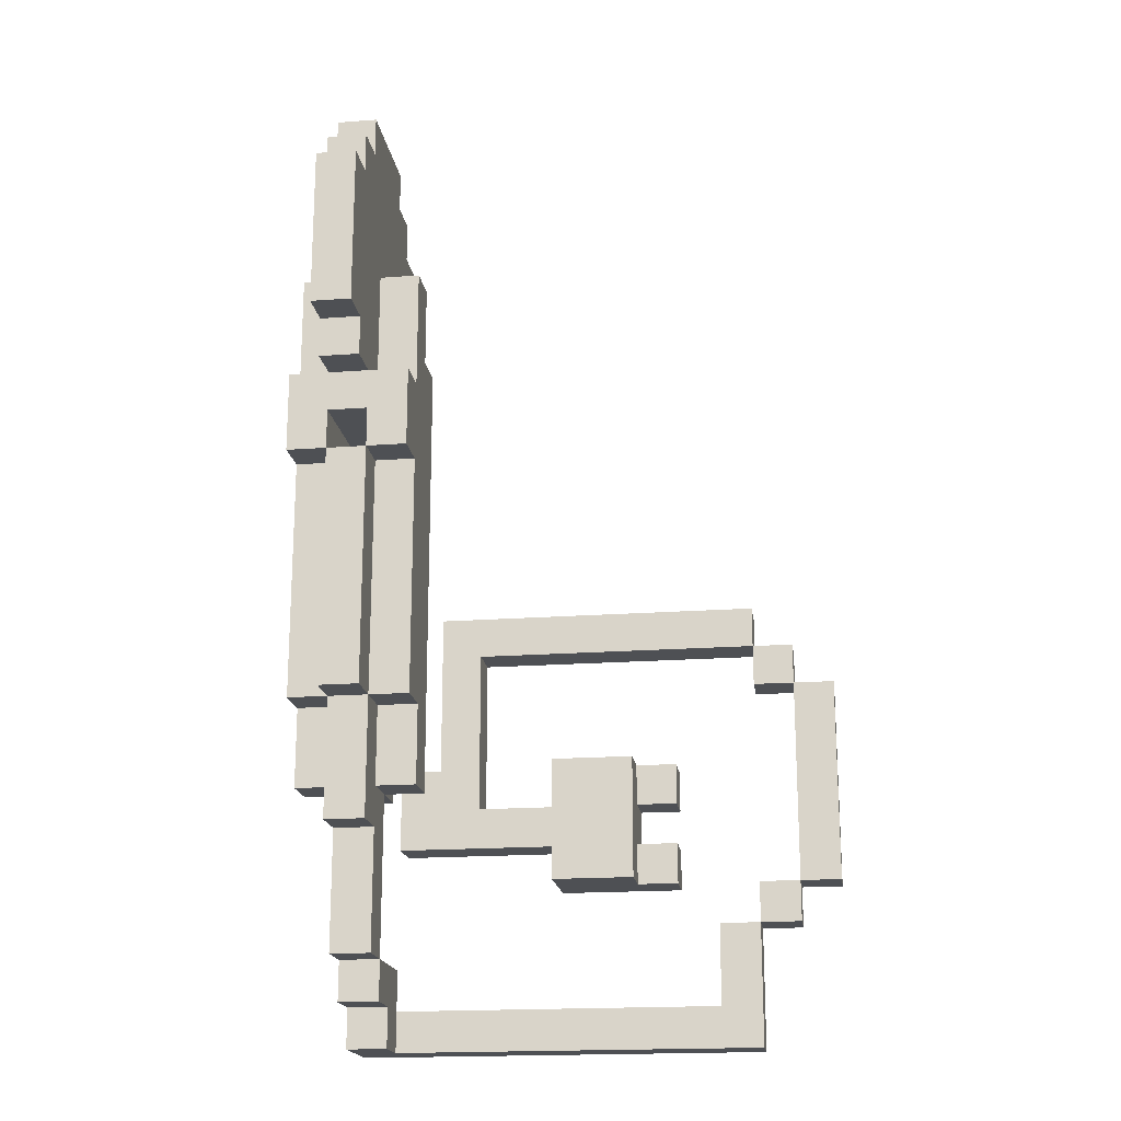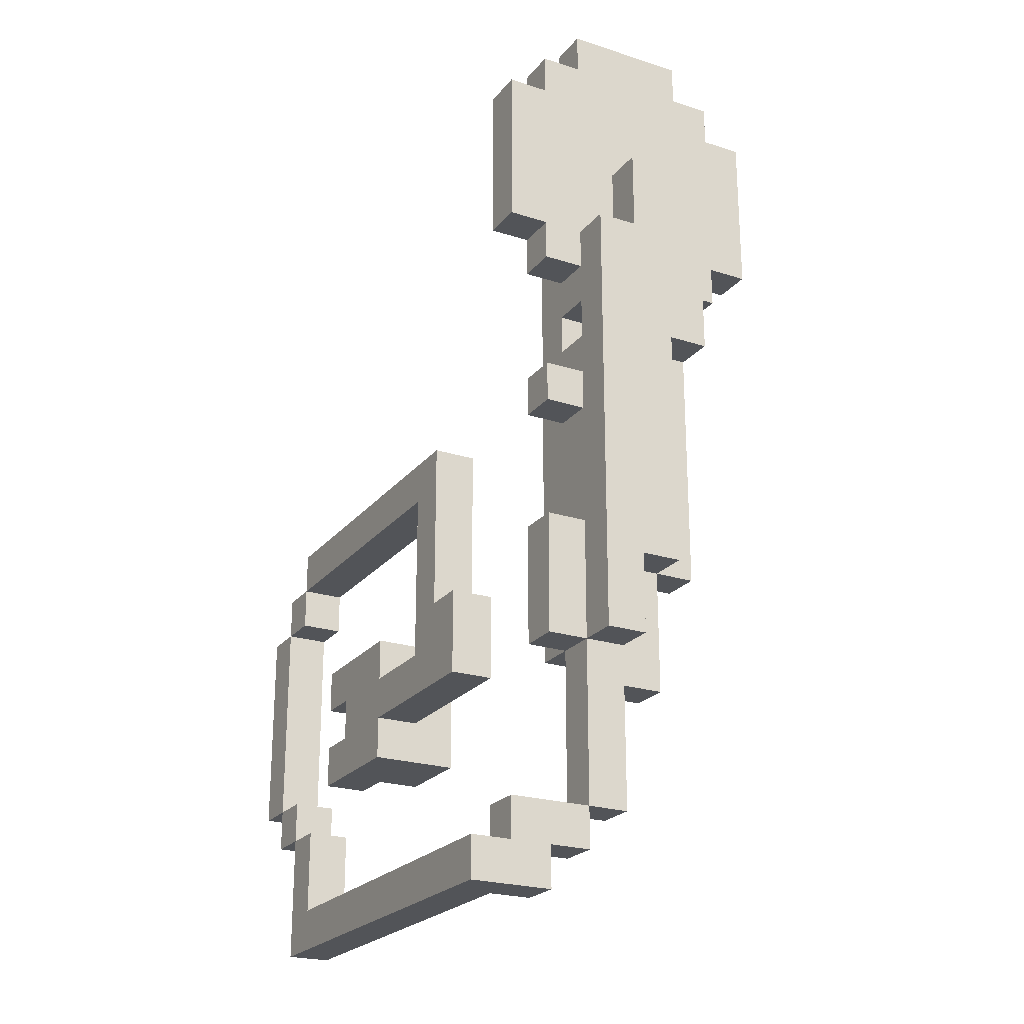
<metadata>
{"format":"obj","ext":"obj","renderer":"f3d","projection":"perspective","resolution":1024,"background":"white","views":[{"elev":-18.7,"azim":-171.9,"up":"+Z"},{"elev":-23.3,"azim":61.5,"up":"+Z"}]}
</metadata>
<code>
o
v -0.6 -0.4 -0.3
v -0.6 -0.4 -0.8
v -0.6 -0.3 -0.3
v -0.6 -0.3 -0.8
v -0.5 -0.4 -0.2
v -0.5 -0.4 -0.3
v -0.5 -0.4 -0.8
v -0.5 -0.4 -0.9
v -0.5 -0.3 -0.2
v -0.5 -0.3 -0.3
v -0.5 -0.3 -0.8
v -0.5 -0.3 -0.9
v -0.4 -0.4 -0.1
v -0.4 -0.4 -0.2
v -0.4 -0.4 -0.9
v -0.4 -0.4 -1.2
v -0.4 -0.3 -0.1
v -0.4 -0.3 -0.2
v -0.4 -0.3 -0.9
v -0.4 -0.3 -1.2
v -0.2 -0.4 -0.5
v -0.2 -0.4 -0.6
v -0.2 -0.4 -0.7
v -0.2 -0.4 -0.8
v -0.2 -0.3 -0.5
v -0.2 -0.3 -0.6
v -0.2 -0.3 -0.7
v -0.2 -0.3 -0.8
v -0.1 -0.4 -0.6
v -0.1 -0.4 -0.7
v -0.1 -0.3 -0.5
v -0.1 -0.3 -0.6
v -0.1 -0.3 -0.7
v -0.1 -0.3 -0.8
v -0.1 -0.2 -0.5
v -0.1 -0.2 -0.8
v 0.3 -0.4 -0.2
v 0.3 -0.4 -0.6
v 0.3 -0.3 -0.2
v 0.3 -0.3 -0.6
v 0.4 -0.1 0.5
v 0.4 -0.1 -0.6
v 0.4 0 0.7
v 0.4 0 0.5
v 0.4 0 -0.4
v 0.4 0 -0.6
v 0.4 0.1 0.7
v 0.4 0.1 0.4
v 0.4 0.1 0.2
v 0.4 0.1 -0.4
v 0.4 0.2 0.4
v 0.4 0.2 0.2
v 0.5 -0.3 0.9
v 0.5 -0.3 0.5
v 0.5 -0.3 -1
v 0.5 -0.3 -1.1
v 0.5 -0.3 -1.2
v 0.5 -0.2 1
v 0.5 -0.2 0.9
v 0.5 -0.2 0.5
v 0.5 -0.2 0.4
v 0.5 -0.2 0.1
v 0.5 -0.2 0
v 0.5 -0.2 -0.3
v 0.5 -0.2 -0.6
v 0.5 -0.2 -1.1
v 0.5 -0.2 -1.2
v 0.5 -0.1 1.1
v 0.5 -0.1 1
v 0.5 -0.1 0.9
v 0.5 -0.1 0.5
v 0.5 -0.1 0.4
v 0.5 -0.1 0.1
v 0.5 -0.1 0
v 0.5 -0.1 -0.3
v 0.5 -0.1 -0.6
v 0.5 -0.1 -1
v 0.5 -0.1 -1.1
v 0.5 0 0.8
v 0.5 0 0.7
v 0.5 0 0.5
v 0.5 0 -0.4
v 0.5 0 -0.6
v 0.5 0 -0.7
v 0.5 0 -1
v 0.5 0.1 0.8
v 0.5 0.1 0.7
v 0.5 0.1 0.4
v 0.5 0.1 0.2
v 0.5 0.1 -0.4
v 0.5 0.1 -0.7
v 0.5 0.2 1.1
v 0.5 0.2 1
v 0.5 0.2 0.9
v 0.5 0.2 0.5
v 0.5 0.2 0.4
v 0.5 0.2 0.2
v 0.5 0.2 -0.4
v 0.5 0.3 1
v 0.5 0.3 0.9
v 0.5 0.3 0.5
v 0.5 0.3 0.4
v 0.5 0.4 0.9
v 0.5 0.4 0.5
v 0.6 -0.1 0.3
v 0.6 -0.1 0.2
v 0.6 0.2 0.3
v 0.6 0.2 0.2
v -0.5 -0.4 -0.3
v -0.5 -0.4 -0.8
v -0.5 -0.3 -0.3
v -0.5 -0.3 -0.8
v -0.4 -0.4 -0.2
v -0.4 -0.4 -0.3
v -0.4 -0.4 -0.8
v -0.4 -0.4 -0.9
v -0.4 -0.3 -0.2
v -0.4 -0.3 -0.3
v -0.4 -0.3 -0.8
v -0.4 -0.3 -0.9
v -0.3 -0.4 -0.9
v -0.3 -0.4 -1.1
v -0.3 -0.3 -0.9
v -0.3 -0.3 -1.1
v 0.1 -0.4 -0.5
v 0.1 -0.4 -0.6
v 0.1 -0.4 -0.7
v 0.1 -0.4 -0.8
v 0.1 -0.3 -0.6
v 0.1 -0.3 -0.7
v 0.1 -0.2 -0.5
v 0.1 -0.2 -0.8
v 0.4 -0.4 -0.1
v 0.4 -0.4 -0.5
v 0.4 -0.3 -0.1
v 0.4 -0.3 -0.5
v 0.5 -0.4 -0.5
v 0.5 -0.4 -0.7
v 0.5 -0.3 -0.5
v 0.5 -0.3 -0.7
v 0.5 -0.1 0.3
v 0.5 -0.1 0.2
v 0.5 0.2 0.3
v 0.5 0.2 0.2
v 0.6 -0.4 -1.1
v 0.6 -0.4 -1.2
v 0.6 -0.3 0.9
v 0.6 -0.3 0.5
v 0.6 -0.3 -1
v 0.6 -0.3 -1.1
v 0.6 -0.2 1
v 0.6 -0.2 0.9
v 0.6 -0.2 0.5
v 0.6 -0.2 0.4
v 0.6 -0.2 0.1
v 0.6 -0.2 0
v 0.6 -0.2 -0.3
v 0.6 -0.2 -0.6
v 0.6 -0.2 -1.1
v 0.6 -0.2 -1.2
v 0.6 -0.1 1.1
v 0.6 -0.1 1
v 0.6 -0.1 0.9
v 0.6 -0.1 0.5
v 0.6 -0.1 0.4
v 0.6 -0.1 0.1
v 0.6 -0.1 0
v 0.6 -0.1 -0.3
v 0.6 -0.1 -0.6
v 0.6 -0.1 -1
v 0.6 -0.1 -1.1
v 0.6 0 0.8
v 0.6 0 0.7
v 0.6 0 0.5
v 0.6 0 -0.4
v 0.6 0 -0.6
v 0.6 0 -0.7
v 0.6 0 -1
v 0.6 0.1 0.8
v 0.6 0.1 0.7
v 0.6 0.1 0.4
v 0.6 0.1 0.2
v 0.6 0.1 -0.4
v 0.6 0.1 -0.7
v 0.6 0.2 1.1
v 0.6 0.2 1
v 0.6 0.2 0.9
v 0.6 0.2 0.5
v 0.6 0.2 0.4
v 0.6 0.2 0.2
v 0.6 0.2 -0.4
v 0.6 0.3 1
v 0.6 0.3 0.9
v 0.6 0.3 0.5
v 0.6 0.3 0.4
v 0.6 0.4 0.9
v 0.6 0.4 0.5
v 0.7 -0.1 0.5
v 0.7 -0.1 -0.6
v 0.7 0 0.7
v 0.7 0 0.5
v 0.7 0 -0.4
v 0.7 0 -0.6
v 0.7 0.1 0.7
v 0.7 0.1 0.4
v 0.7 0.1 0.2
v 0.7 0.1 -0.4
v 0.7 0.2 0.4
v 0.7 0.2 0.2
v 0.5 -0.1 1.1
v 0.5 0.2 1.1
v 0.6 -0.1 1.1
v 0.6 0.2 1.1
v 0.5 -0.2 1
v 0.5 -0.1 1
v 0.5 0.2 1
v 0.5 0.3 1
v 0.6 -0.2 1
v 0.6 -0.1 1
v 0.6 0.2 1
v 0.6 0.3 1
v 0.5 -0.3 0.9
v 0.5 -0.2 0.9
v 0.5 0.3 0.9
v 0.5 0.4 0.9
v 0.6 -0.3 0.9
v 0.6 -0.2 0.9
v 0.6 0.3 0.9
v 0.6 0.4 0.9
v 0.4 0 0.7
v 0.4 0.1 0.7
v 0.5 0 0.7
v 0.5 0.1 0.7
v 0.6 0 0.7
v 0.6 0.1 0.7
v 0.7 0 0.7
v 0.7 0.1 0.7
v 0.4 -0.1 0.5
v 0.4 0 0.5
v 0.5 -0.1 0.5
v 0.5 0 0.5
v 0.6 -0.1 0.5
v 0.6 0 0.5
v 0.7 -0.1 0.5
v 0.7 0 0.5
v 0.4 0.1 0.4
v 0.4 0.2 0.4
v 0.5 0.1 0.4
v 0.5 0.2 0.4
v 0.6 0.1 0.4
v 0.6 0.2 0.4
v 0.7 0.1 0.4
v 0.7 0.2 0.4
v 0.5 -0.1 0.2
v 0.5 0.2 0.2
v 0.6 -0.1 0.2
v 0.6 0.2 0.2
v 0.5 -0.2 0.1
v 0.5 -0.1 0.1
v 0.6 -0.2 0.1
v 0.6 -0.1 0.1
v -0.4 -0.4 -0.1
v -0.4 -0.3 -0.1
v 0.4 -0.4 -0.1
v 0.4 -0.3 -0.1
v -0.5 -0.4 -0.2
v -0.5 -0.3 -0.2
v -0.4 -0.4 -0.2
v -0.4 -0.3 -0.2
v -0.6 -0.4 -0.3
v -0.6 -0.3 -0.3
v -0.5 -0.4 -0.3
v -0.5 -0.3 -0.3
v 0.5 -0.2 -0.3
v 0.5 -0.1 -0.3
v 0.6 -0.2 -0.3
v 0.6 -0.1 -0.3
v -0.2 -0.4 -0.5
v -0.2 -0.3 -0.5
v -0.1 -0.4 -0.5
v -0.1 -0.3 -0.5
v -0.1 -0.2 -0.5
v 0.1 -0.4 -0.5
v 0.1 -0.2 -0.5
v 0.4 -0.4 -0.5
v 0.4 -0.3 -0.5
v 0.5 -0.4 -0.5
v 0.5 -0.3 -0.5
v 0.1 -0.4 -0.6
v 0.1 -0.3 -0.6
v 0.3 -0.4 -0.6
v 0.3 -0.3 -0.6
v -0.2 -0.4 -0.7
v -0.2 -0.3 -0.7
v -0.1 -0.4 -0.7
v -0.1 -0.3 -0.7
v -0.5 -0.4 -0.8
v -0.5 -0.3 -0.8
v -0.4 -0.4 -0.8
v -0.4 -0.3 -0.8
v -0.4 -0.4 -0.9
v -0.4 -0.3 -0.9
v -0.3 -0.4 -0.9
v -0.3 -0.3 -0.9
v 0.5 -0.3 -1
v 0.5 -0.1 -1
v 0.6 -0.3 -1
v 0.6 -0.1 -1
v -0.3 -0.4 -1.1
v -0.3 -0.3 -1.1
v 0.5 -0.3 -1.1
v 0.6 -0.4 -1.1
v 0.6 -0.3 -1.1
v 0.5 -0.3 0.5
v 0.5 -0.2 0.5
v 0.5 0.3 0.5
v 0.5 0.4 0.5
v 0.6 -0.3 0.5
v 0.6 -0.2 0.5
v 0.6 0.3 0.5
v 0.6 0.4 0.5
v 0.5 -0.2 0.4
v 0.5 -0.1 0.4
v 0.5 0.2 0.4
v 0.5 0.3 0.4
v 0.6 -0.2 0.4
v 0.6 -0.1 0.4
v 0.6 0.2 0.4
v 0.6 0.3 0.4
v 0.5 -0.1 0.3
v 0.5 0.2 0.3
v 0.6 -0.1 0.3
v 0.6 0.2 0.3
v 0.4 0.1 0.2
v 0.4 0.2 0.2
v 0.5 0.1 0.2
v 0.5 0.2 0.2
v 0.6 0.1 0.2
v 0.6 0.2 0.2
v 0.7 0.1 0.2
v 0.7 0.2 0.2
v 0.5 -0.2 0
v 0.5 -0.1 0
v 0.6 -0.2 0
v 0.6 -0.1 0
v -0.4 -0.4 -0.2
v -0.4 -0.3 -0.2
v 0.3 -0.4 -0.2
v 0.3 -0.3 -0.2
v -0.5 -0.4 -0.3
v -0.5 -0.3 -0.3
v -0.4 -0.4 -0.3
v -0.4 -0.3 -0.3
v 0.4 0 -0.4
v 0.4 0.1 -0.4
v 0.5 0 -0.4
v 0.5 0.1 -0.4
v 0.5 0.2 -0.4
v 0.6 0 -0.4
v 0.6 0.1 -0.4
v 0.6 0.2 -0.4
v 0.7 0 -0.4
v 0.7 0.1 -0.4
v -0.2 -0.4 -0.6
v -0.2 -0.3 -0.6
v -0.1 -0.4 -0.6
v -0.1 -0.3 -0.6
v 0.4 -0.1 -0.6
v 0.4 0 -0.6
v 0.5 -0.2 -0.6
v 0.5 -0.1 -0.6
v 0.5 0 -0.6
v 0.6 -0.2 -0.6
v 0.6 -0.1 -0.6
v 0.6 0 -0.6
v 0.7 -0.1 -0.6
v 0.7 0 -0.6
v 0.1 -0.4 -0.7
v 0.1 -0.3 -0.7
v 0.5 -0.4 -0.7
v 0.5 -0.3 -0.7
v 0.5 0 -0.7
v 0.5 0.1 -0.7
v 0.6 0 -0.7
v 0.6 0.1 -0.7
v -0.6 -0.4 -0.8
v -0.6 -0.3 -0.8
v -0.5 -0.4 -0.8
v -0.5 -0.3 -0.8
v -0.2 -0.4 -0.8
v -0.2 -0.3 -0.8
v -0.1 -0.4 -0.8
v -0.1 -0.3 -0.8
v -0.1 -0.2 -0.8
v 0.1 -0.4 -0.8
v 0.1 -0.2 -0.8
v -0.5 -0.4 -0.9
v -0.5 -0.3 -0.9
v -0.4 -0.4 -0.9
v -0.4 -0.3 -0.9
v 0.5 -0.1 -1
v 0.5 0 -1
v 0.6 -0.1 -1
v 0.6 0 -1
v 0.5 -0.2 -1.1
v 0.5 -0.1 -1.1
v 0.6 -0.2 -1.1
v 0.6 -0.1 -1.1
v -0.4 -0.4 -1.2
v -0.4 -0.3 -1.2
v 0.5 -0.3 -1.2
v 0.5 -0.2 -1.2
v 0.6 -0.4 -1.2
v 0.6 -0.2 -1.2
v -0.4 -0.4 -0.1
v 0.4 -0.4 -0.1
v -0.5 -0.4 -0.2
v -0.4 -0.4 -0.2
v 0.3 -0.4 -0.2
v -0.6 -0.4 -0.3
v -0.5 -0.4 -0.3
v -0.4 -0.4 -0.3
v -0.2 -0.4 -0.5
v -0.1 -0.4 -0.5
v 0.1 -0.4 -0.5
v 0.4 -0.4 -0.5
v 0.5 -0.4 -0.5
v -0.2 -0.4 -0.6
v -0.1 -0.4 -0.6
v 0.1 -0.4 -0.6
v 0.3 -0.4 -0.6
v -0.2 -0.4 -0.7
v -0.1 -0.4 -0.7
v 0.1 -0.4 -0.7
v 0.5 -0.4 -0.7
v -0.6 -0.4 -0.8
v -0.5 -0.4 -0.8
v -0.4 -0.4 -0.8
v -0.2 -0.4 -0.8
v -0.1 -0.4 -0.8
v 0.1 -0.4 -0.8
v -0.5 -0.4 -0.9
v -0.4 -0.4 -0.9
v -0.3 -0.4 -0.9
v -0.3 -0.4 -1.1
v 0.6 -0.4 -1.1
v -0.4 -0.4 -1.2
v 0.6 -0.4 -1.2
v 0.5 -0.3 0.9
v 0.6 -0.3 0.9
v 0.5 -0.3 0.5
v 0.6 -0.3 0.5
v 0.5 -0.3 -1
v 0.6 -0.3 -1
v 0.5 -0.3 -1.1
v 0.6 -0.3 -1.1
v 0.5 -0.2 1
v 0.6 -0.2 1
v 0.5 -0.2 0.9
v 0.6 -0.2 0.9
v 0.5 -0.2 0.5
v 0.6 -0.2 0.5
v 0.5 -0.2 0.4
v 0.6 -0.2 0.4
v 0.5 -0.2 0.1
v 0.6 -0.2 0.1
v 0.5 -0.2 0
v 0.6 -0.2 0
v 0.5 -0.2 -0.3
v 0.6 -0.2 -0.3
v 0.5 -0.2 -0.6
v 0.6 -0.2 -0.6
v 0.5 -0.1 1.1
v 0.6 -0.1 1.1
v 0.5 -0.1 1
v 0.6 -0.1 1
v 0.4 -0.1 0.5
v 0.5 -0.1 0.5
v 0.6 -0.1 0.5
v 0.7 -0.1 0.5
v 0.5 -0.1 0.4
v 0.6 -0.1 0.4
v 0.5 -0.1 0.3
v 0.6 -0.1 0.3
v 0.5 -0.1 0.2
v 0.6 -0.1 0.2
v 0.5 -0.1 0.1
v 0.6 -0.1 0.1
v 0.5 -0.1 0
v 0.6 -0.1 0
v 0.5 -0.1 -0.3
v 0.6 -0.1 -0.3
v 0.4 -0.1 -0.6
v 0.5 -0.1 -0.6
v 0.6 -0.1 -0.6
v 0.7 -0.1 -0.6
v 0.5 -0.1 -1
v 0.6 -0.1 -1
v 0.4 0 0.7
v 0.5 0 0.7
v 0.6 0 0.7
v 0.7 0 0.7
v 0.4 0 0.5
v 0.5 0 0.5
v 0.6 0 0.5
v 0.7 0 0.5
v -0.4 -0.3 -0.1
v 0.4 -0.3 -0.1
v -0.5 -0.3 -0.2
v -0.4 -0.3 -0.2
v 0.3 -0.3 -0.2
v -0.6 -0.3 -0.3
v -0.5 -0.3 -0.3
v -0.4 -0.3 -0.3
v -0.2 -0.3 -0.5
v -0.1 -0.3 -0.5
v 0.4 -0.3 -0.5
v 0.5 -0.3 -0.5
v -0.2 -0.3 -0.6
v -0.1 -0.3 -0.6
v 0.1 -0.3 -0.6
v 0.3 -0.3 -0.6
v -0.2 -0.3 -0.7
v -0.1 -0.3 -0.7
v 0.1 -0.3 -0.7
v 0.5 -0.3 -0.7
v -0.6 -0.3 -0.8
v -0.5 -0.3 -0.8
v -0.4 -0.3 -0.8
v -0.2 -0.3 -0.8
v -0.1 -0.3 -0.8
v -0.5 -0.3 -0.9
v -0.4 -0.3 -0.9
v -0.3 -0.3 -0.9
v -0.3 -0.3 -1.1
v 0.5 -0.3 -1.1
v -0.4 -0.3 -1.2
v 0.5 -0.3 -1.2
v -0.1 -0.2 -0.5
v 0.1 -0.2 -0.5
v -0.1 -0.2 -0.8
v 0.1 -0.2 -0.8
v 0.5 -0.2 -1.1
v 0.6 -0.2 -1.1
v 0.5 -0.2 -1.2
v 0.6 -0.2 -1.2
v 0.5 -0.1 -1
v 0.6 -0.1 -1
v 0.5 -0.1 -1.1
v 0.6 -0.1 -1.1
v 0.4 0 -0.4
v 0.5 0 -0.4
v 0.6 0 -0.4
v 0.7 0 -0.4
v 0.4 0 -0.6
v 0.5 0 -0.6
v 0.6 0 -0.6
v 0.7 0 -0.6
v 0.5 0 -0.7
v 0.6 0 -0.7
v 0.5 0 -1
v 0.6 0 -1
v 0.4 0.1 0.7
v 0.5 0.1 0.7
v 0.6 0.1 0.7
v 0.7 0.1 0.7
v 0.4 0.1 0.4
v 0.5 0.1 0.4
v 0.6 0.1 0.4
v 0.7 0.1 0.4
v 0.4 0.1 0.2
v 0.5 0.1 0.2
v 0.6 0.1 0.2
v 0.7 0.1 0.2
v 0.4 0.1 -0.4
v 0.5 0.1 -0.4
v 0.6 0.1 -0.4
v 0.7 0.1 -0.4
v 0.5 0.1 -0.7
v 0.6 0.1 -0.7
v 0.5 0.2 1.1
v 0.6 0.2 1.1
v 0.5 0.2 1
v 0.6 0.2 1
v 0.4 0.2 0.4
v 0.5 0.2 0.4
v 0.6 0.2 0.4
v 0.7 0.2 0.4
v 0.5 0.2 0.3
v 0.6 0.2 0.3
v 0.4 0.2 0.2
v 0.5 0.2 0.2
v 0.6 0.2 0.2
v 0.7 0.2 0.2
v 0.5 0.2 -0.4
v 0.6 0.2 -0.4
v 0.5 0.3 1
v 0.6 0.3 1
v 0.5 0.3 0.9
v 0.6 0.3 0.9
v 0.5 0.3 0.5
v 0.6 0.3 0.5
v 0.5 0.3 0.4
v 0.6 0.3 0.4
v 0.5 0.4 0.9
v 0.6 0.4 0.9
v 0.5 0.4 0.5
v 0.6 0.4 0.5
f 3 2 1
f 4 2 3
f 9 6 5
f 10 6 9
f 11 8 7
f 12 8 11
f 17 14 13
f 18 14 17
f 19 16 15
f 20 16 19
f 25 22 21
f 26 22 25
f 27 24 23
f 28 24 27
f 32 30 29
f 33 30 32
f 35 32 31
f 35 34 33
f 35 33 32
f 36 34 35
f 39 38 37
f 40 38 39
f 44 42 41
f 45 42 44
f 46 42 45
f 47 44 43
f 47 45 44
f 48 45 47
f 49 45 48
f 50 45 49
f 51 49 48
f 52 49 51
f 59 54 53
f 60 54 59
f 66 57 56
f 66 56 55
f 67 57 66
f 69 59 58
f 70 60 59
f 70 59 69
f 71 61 60
f 71 60 70
f 72 61 71
f 73 63 62
f 74 63 73
f 75 65 64
f 76 65 75
f 77 66 55
f 78 66 77
f 79 70 69
f 79 71 70
f 80 71 79
f 81 71 80
f 83 77 76
f 84 77 83
f 85 77 84
f 86 79 69
f 86 80 79
f 87 80 86
f 90 84 83
f 90 83 82
f 91 84 90
f 92 69 68
f 93 88 87
f 93 69 92
f 93 87 86
f 93 86 69
f 94 88 93
f 95 88 94
f 96 88 95
f 97 90 89
f 98 90 97
f 99 94 93
f 100 95 94
f 100 94 99
f 101 96 95
f 101 95 100
f 102 96 101
f 103 101 100
f 104 101 103
f 107 106 105
f 108 106 107
f 109 110 111
f 111 110 112
f 113 114 117
f 117 114 118
f 115 116 119
f 119 116 120
f 121 122 123
f 123 122 124
f 125 126 129
f 127 128 130
f 125 129 131
f 129 130 131
f 130 128 132
f 131 130 132
f 133 134 135
f 135 134 136
f 137 138 139
f 139 138 140
f 141 142 143
f 143 142 144
f 145 146 150
f 147 148 152
f 152 148 153
f 149 150 159
f 150 146 159
f 159 146 160
f 151 152 162
f 152 153 163
f 162 152 163
f 153 154 164
f 163 153 164
f 164 154 165
f 155 156 166
f 166 156 167
f 157 158 168
f 168 158 169
f 149 159 170
f 170 159 171
f 162 163 172
f 163 164 172
f 172 164 173
f 173 164 174
f 169 170 176
f 176 170 177
f 177 170 178
f 162 172 179
f 172 173 179
f 179 173 180
f 176 177 183
f 175 176 183
f 183 177 184
f 161 162 185
f 180 181 186
f 185 162 186
f 179 180 186
f 162 179 186
f 186 181 187
f 187 181 188
f 188 181 189
f 182 183 190
f 190 183 191
f 186 187 192
f 187 188 193
f 192 187 193
f 188 189 194
f 193 188 194
f 194 189 195
f 193 194 196
f 196 194 197
f 198 199 201
f 201 199 202
f 202 199 203
f 200 201 204
f 201 202 204
f 204 202 205
f 205 202 206
f 206 202 207
f 205 206 208
f 208 206 209
f 212 211 210
f 213 211 212
f 218 215 214
f 219 215 218
f 220 217 216
f 221 217 220
f 226 223 222
f 227 223 226
f 228 225 224
f 229 225 228
f 232 231 230
f 233 231 232
f 236 235 234
f 237 235 236
f 240 239 238
f 241 239 240
f 244 243 242
f 245 243 244
f 248 247 246
f 249 247 248
f 252 251 250
f 253 251 252
f 256 255 254
f 257 255 256
f 260 259 258
f 261 259 260
f 264 263 262
f 265 263 264
f 268 267 266
f 269 267 268
f 272 271 270
f 273 271 272
f 276 275 274
f 277 275 276
f 280 279 278
f 281 279 280
f 283 281 280
f 283 282 281
f 284 282 283
f 287 286 285
f 288 286 287
f 291 290 289
f 292 290 291
f 295 294 293
f 296 294 295
f 299 298 297
f 300 298 299
f 303 302 301
f 304 302 303
f 307 306 305
f 308 306 307
f 311 310 309
f 312 311 309
f 313 311 312
f 314 315 318
f 318 315 319
f 316 317 320
f 320 317 321
f 322 323 326
f 326 323 327
f 324 325 328
f 328 325 329
f 330 331 332
f 332 331 333
f 334 335 336
f 336 335 337
f 338 339 340
f 340 339 341
f 342 343 344
f 344 343 345
f 346 347 348
f 348 347 349
f 350 351 352
f 352 351 353
f 354 355 356
f 356 355 357
f 357 358 360
f 360 358 361
f 359 360 362
f 362 360 363
f 364 365 366
f 366 365 367
f 368 369 371
f 371 369 372
f 370 371 373
f 373 371 374
f 374 375 376
f 376 375 377
f 378 379 380
f 380 379 381
f 382 383 384
f 384 383 385
f 386 387 388
f 388 387 389
f 390 391 392
f 392 391 393
f 392 393 395
f 393 394 395
f 395 394 396
f 397 398 399
f 399 398 400
f 401 402 403
f 403 402 404
f 405 406 407
f 407 406 408
f 409 410 411
f 409 411 413
f 411 412 413
f 413 412 414
f 418 416 415
f 419 416 418
f 421 418 417
f 422 418 421
f 426 416 419
f 428 424 423
f 429 425 424
f 429 424 428
f 430 425 429
f 431 427 426
f 431 426 419
f 433 430 429
f 433 431 430
f 434 431 433
f 435 427 431
f 435 431 434
f 436 421 420
f 437 421 436
f 439 433 432
f 440 434 433
f 440 433 439
f 441 434 440
f 442 438 437
f 443 438 442
f 445 444 443
f 447 445 443
f 447 446 445
f 448 446 447
f 451 450 449
f 452 450 451
f 455 454 453
f 456 454 455
f 459 458 457
f 460 458 459
f 463 462 461
f 464 462 463
f 467 466 465
f 468 466 467
f 471 470 469
f 472 470 471
f 475 474 473
f 476 474 475
f 481 478 477
f 482 480 479
f 483 481 477
f 483 482 481
f 484 480 482
f 484 482 483
f 485 483 477
f 486 480 484
f 487 485 477
f 487 486 485
f 488 480 486
f 488 486 487
f 489 487 477
f 490 480 488
f 491 489 477
f 491 490 489
f 492 480 490
f 492 490 491
f 493 491 477
f 494 491 493
f 495 480 492
f 496 480 495
f 497 495 494
f 498 495 497
f 503 500 499
f 504 500 503
f 505 502 501
f 506 502 505
f 507 508 510
f 510 508 511
f 509 510 513
f 513 510 514
f 511 508 517
f 515 516 519
f 519 516 520
f 517 518 522
f 511 517 522
f 521 522 525
f 522 518 526
f 525 522 526
f 512 513 527
f 527 513 528
f 523 524 530
f 530 524 531
f 528 529 532
f 532 529 533
f 533 534 535
f 533 535 537
f 535 536 537
f 537 536 538
f 539 540 541
f 541 540 542
f 543 544 545
f 545 544 546
f 547 548 549
f 549 548 550
f 551 552 555
f 555 552 556
f 553 554 557
f 557 554 558
f 559 560 561
f 561 560 562
f 563 564 567
f 567 564 568
f 565 566 569
f 569 566 570
f 571 572 575
f 575 572 576
f 573 574 577
f 577 574 578
f 576 577 579
f 579 577 580
f 581 582 583
f 583 582 584
f 586 587 589
f 585 586 589
f 587 588 590
f 589 587 590
f 585 589 591
f 591 589 592
f 590 588 593
f 593 588 594
f 592 593 595
f 595 593 596
f 597 598 599
f 599 598 600
f 601 602 603
f 603 602 604
f 605 606 607
f 607 606 608

</code>
